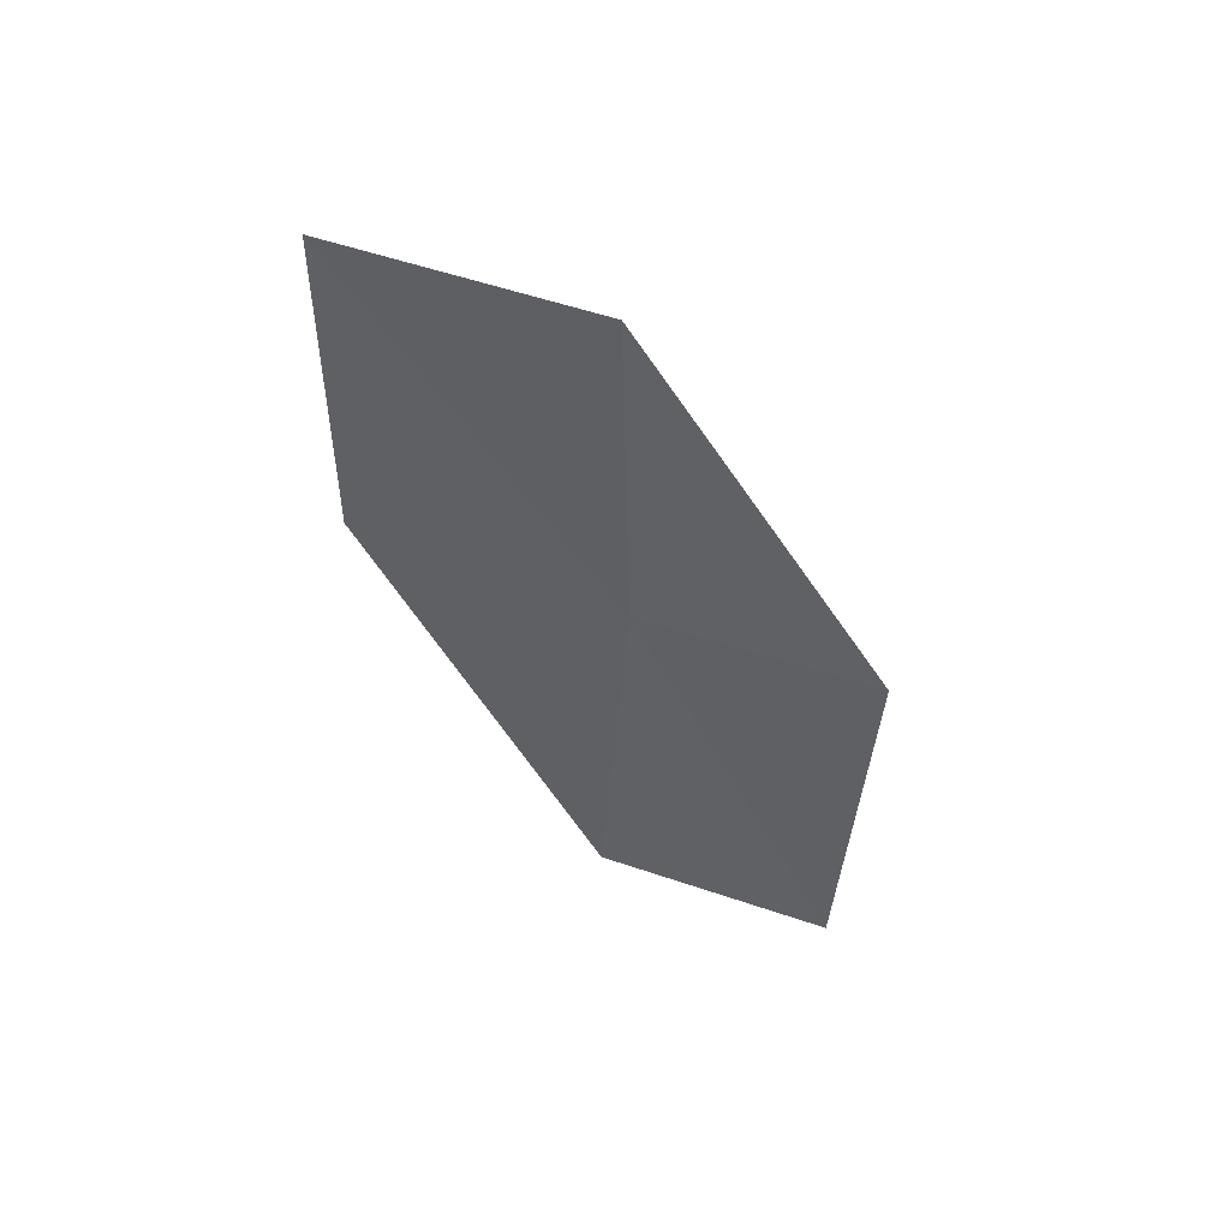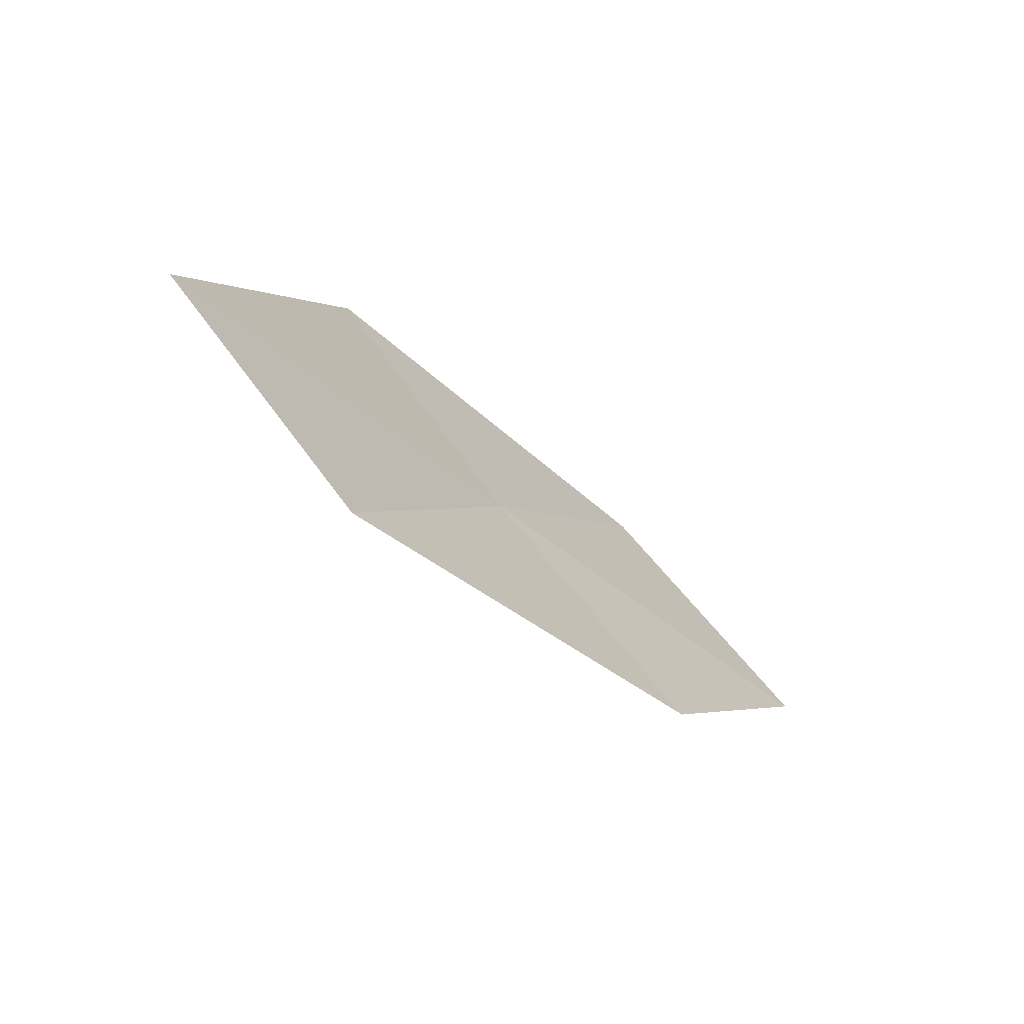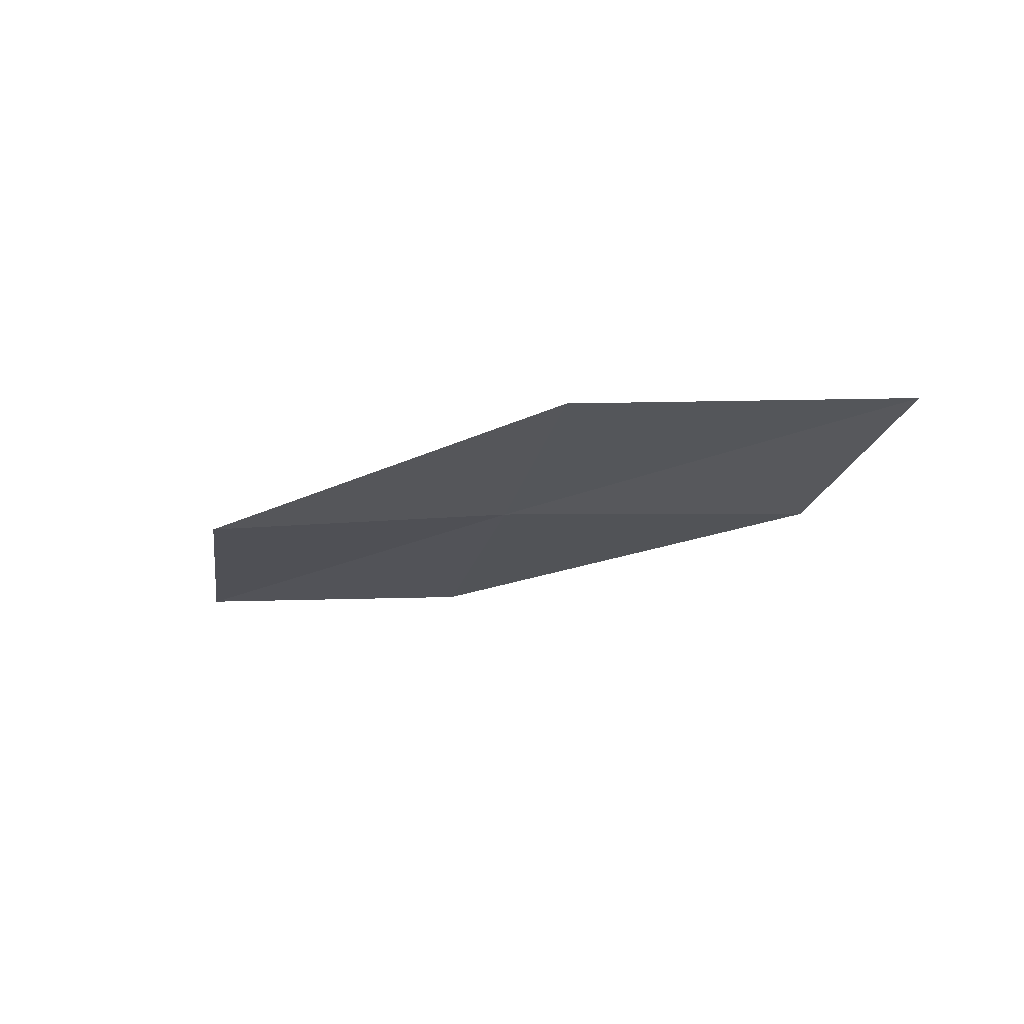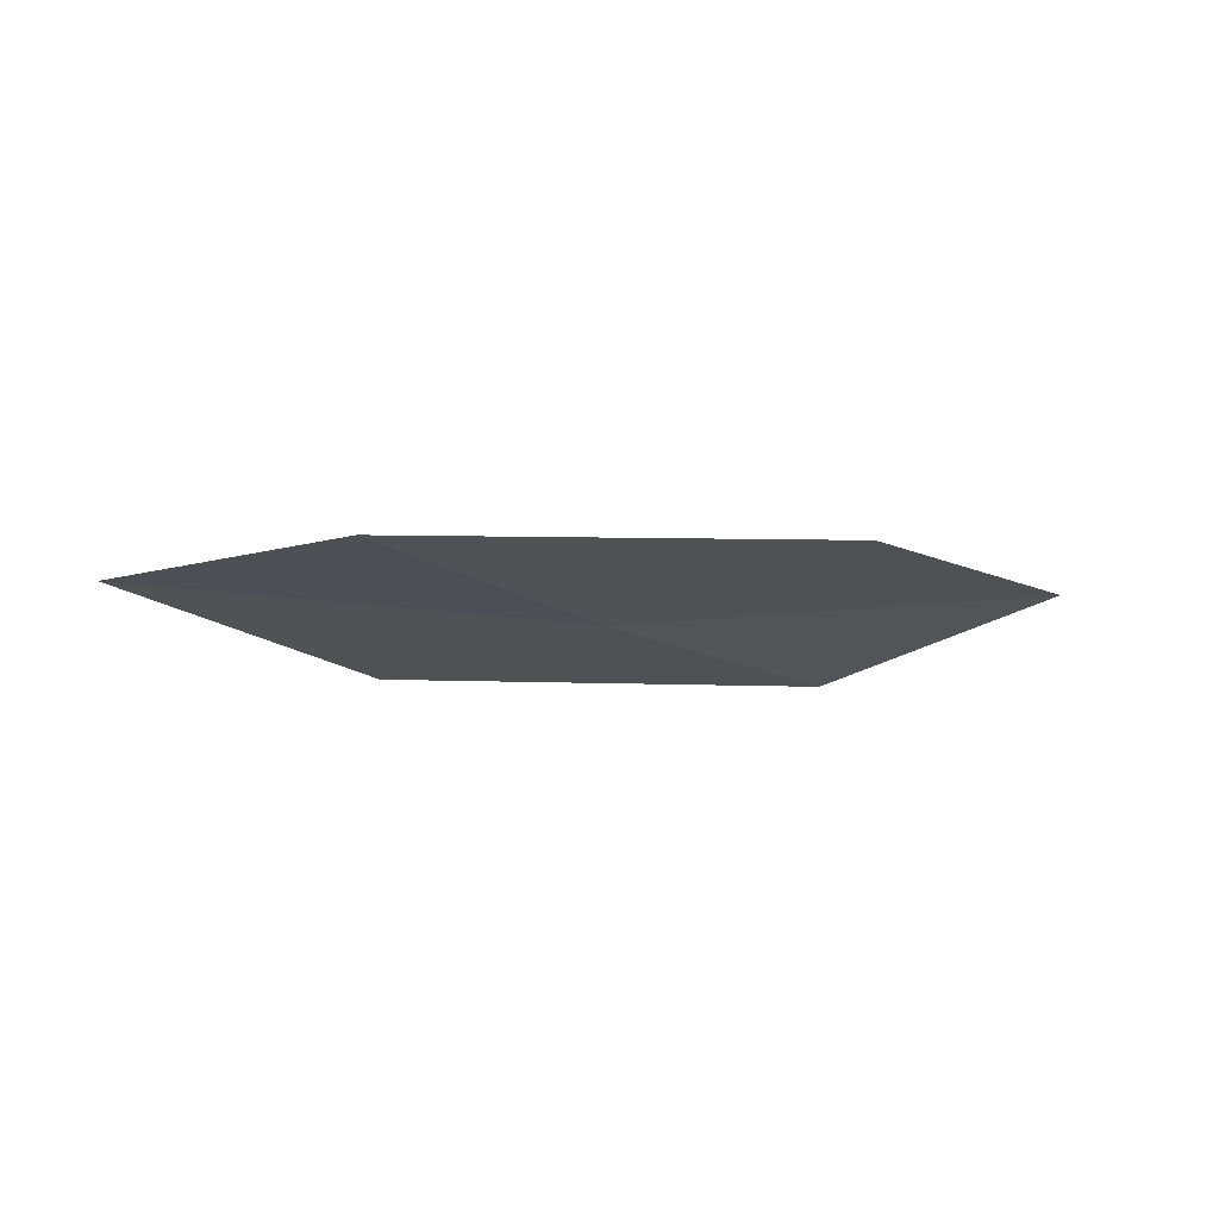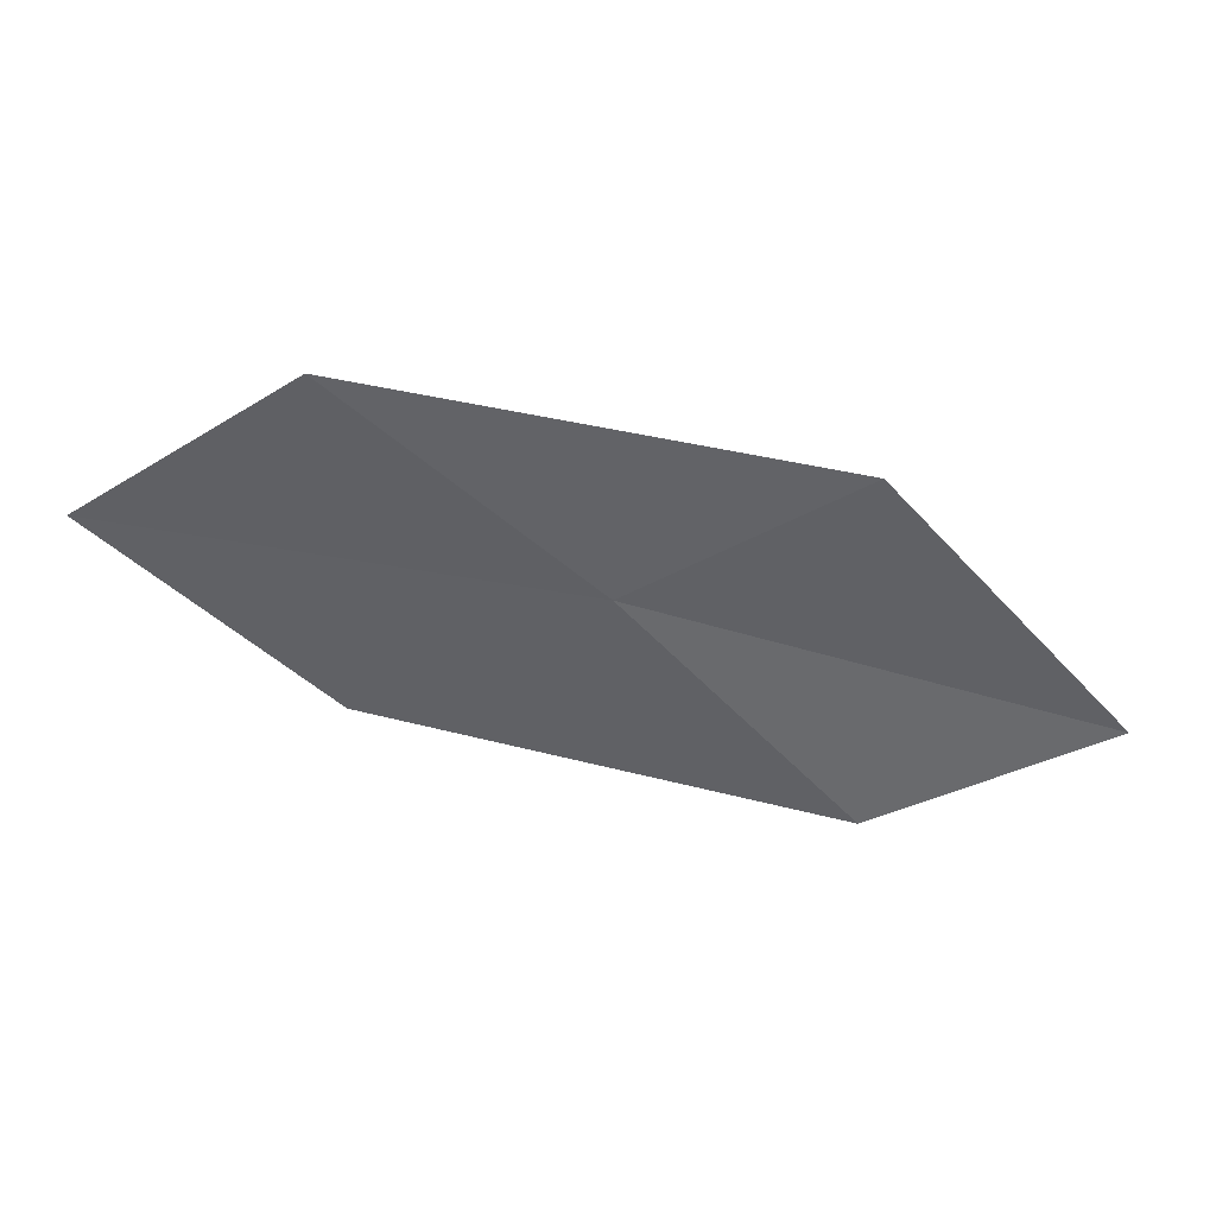
<metadata>
{"format":"obj","ext":"obj","renderer":"f3d","projection":"perspective","resolution":1024,"background":"white","views":[{"elev":-50.7,"azim":133.6,"up":"+Z"},{"elev":-52.4,"azim":-52.1,"up":"+Y"},{"elev":-33.0,"azim":-135.2,"up":"+Z"},{"elev":-13.9,"azim":-3.8,"up":"+Z"},{"elev":32.3,"azim":179.0,"up":"+Y"}]}
</metadata>
<code>
v -14.77 8.945 1.543
v -13.46 10.13 1.488
v -12.29 9.252 1.824
v -13.5 8.182 1.806
v -15.94 9.648 1.393
v -15.97 7.597 1.62
v -17.2 8.183 1.539
f 1 3 2
f 1 4 3
f 1 2 5
f 1 6 4
f 1 5 7
f 1 7 6

</code>
